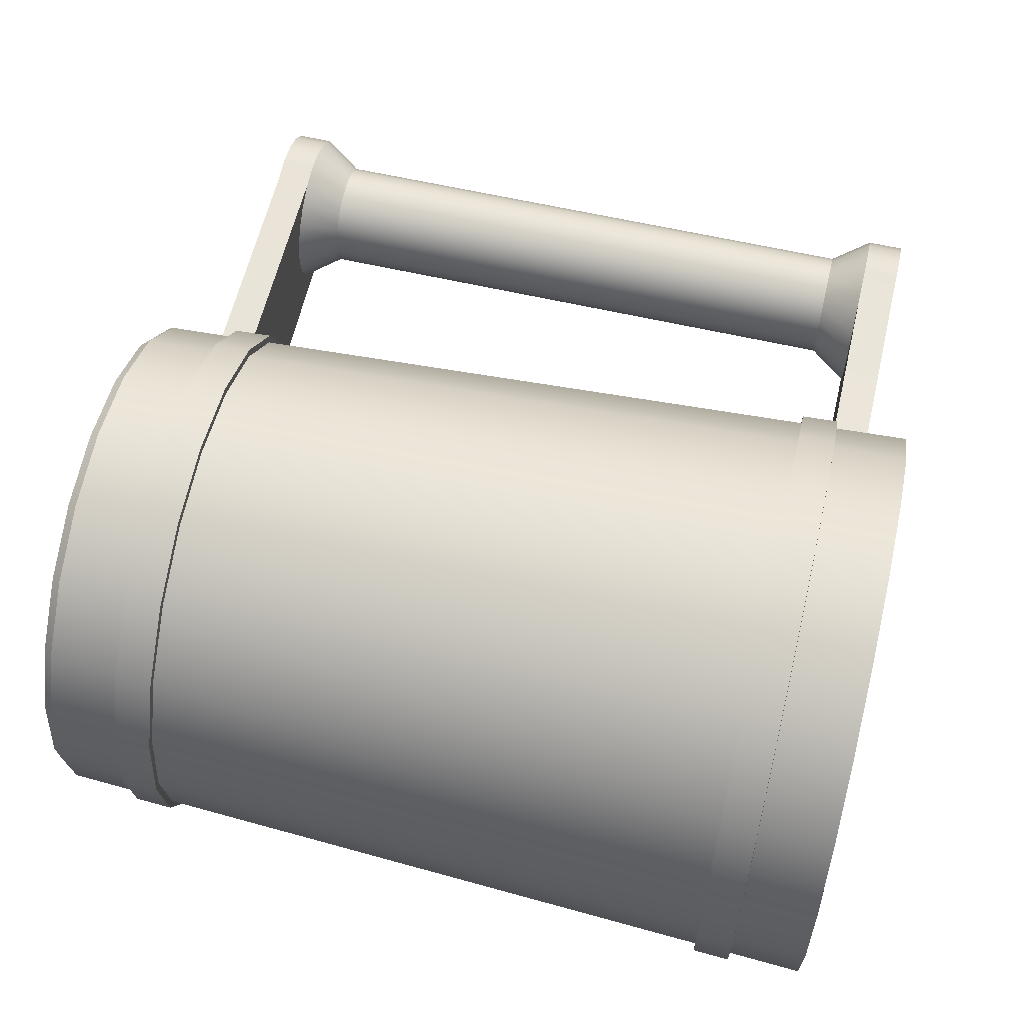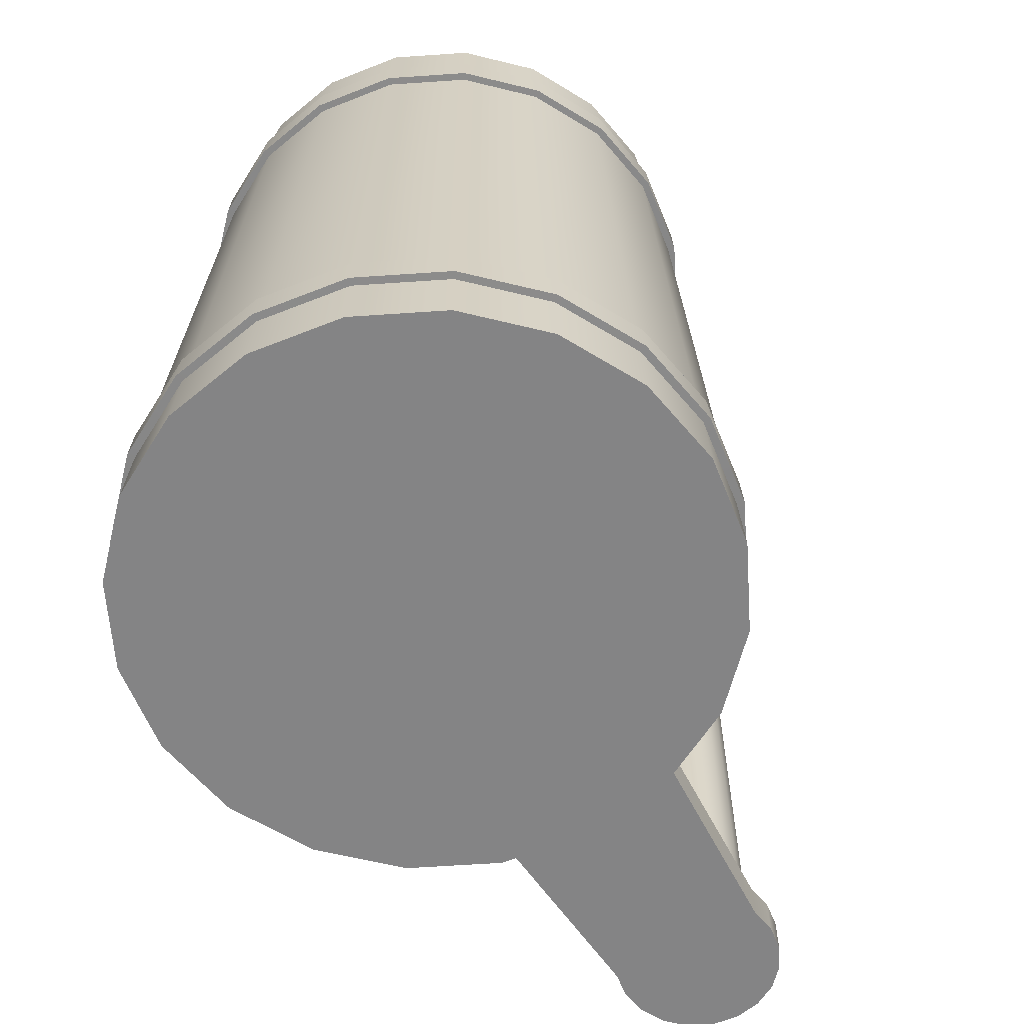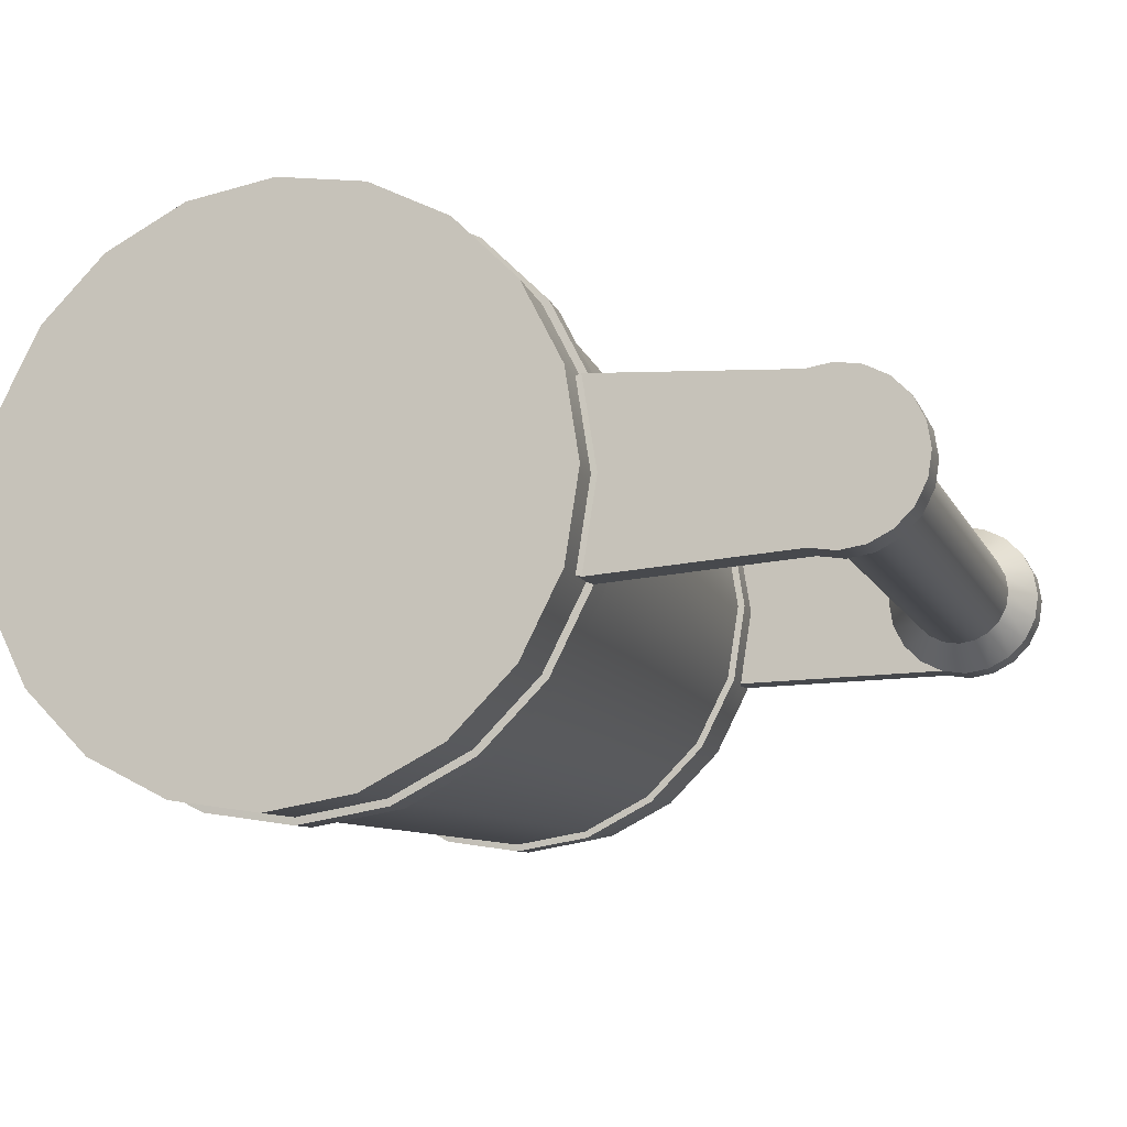
<metadata>
{"format":"obj","ext":"obj","renderer":"f3d","projection":"perspective","resolution":1024,"background":"white","views":[{"elev":60.8,"azim":-76.8,"up":"+Z"},{"elev":-61.5,"azim":-59.0,"up":"+Y"},{"elev":-11.4,"azim":17.6,"up":"+Z"}]}
</metadata>
<code>
g default
v 7.537 -0.02789 -2.449
v 6.412 -0.02789 -4.658
v 4.658 -0.02789 -6.412
v 2.449 -0.02789 -7.537
v 0 -0.02789 -7.925
v -2.449 -0.02789 -7.537
v -4.658 -0.02789 -6.412
v -6.412 -0.02789 -4.658
v -7.537 -0.02789 -2.449
v -7.925 -0.02789 0
v -7.537 -0.02789 2.449
v -6.412 -0.02789 4.658
v -4.658 -0.02789 6.412
v -2.449 -0.02789 7.537
v -0 -0.02789 7.925
v 2.449 -0.02789 7.537
v 4.658 -0.02789 6.412
v 6.412 -0.02789 4.658
v 7.537 -0.02789 2.449
v 7.925 -0.02789 0
v 6.599 22.01 -2.144
v 5.613 22.01 -4.078
v 4.078 22.01 -5.613
v 2.144 22.01 -6.599
v 0 22.01 -6.938
v -2.144 22.01 -6.599
v -4.078 22.01 -5.613
v -5.613 22.01 -4.078
v -6.599 22.01 -2.144
v -6.938 22.01 -0
v -6.599 22.01 2.144
v -5.613 22.01 4.078
v -4.078 22.01 5.613
v -2.144 22.01 6.599
v -0 22.01 6.938
v 2.144 22.01 6.599
v 4.078 22.01 5.613
v 5.613 22.01 4.078
v 6.599 22.01 2.144
v 6.938 22.01 -0
v 0 -0.02789 0
v 6.682 20.03 -2.171
v 5.684 20.03 -4.13
v 4.13 20.03 -5.684
v 2.171 20.03 -6.682
v 0 20.03 -7.026
v -2.171 20.03 -6.682
v -4.13 20.03 -5.684
v -5.684 20.03 -4.13
v -6.682 20.03 -2.171
v -7.026 20.03 0
v -6.682 20.03 2.171
v -5.684 20.03 4.13
v -4.13 20.03 5.684
v -2.171 20.03 6.682
v -0 20.03 7.026
v 2.171 20.03 6.682
v 4.13 20.03 5.684
v 5.684 20.03 4.13
v 6.682 20.03 2.171
v 7.026 20.03 0
v 6.726 19 -2.185
v 5.721 19 -4.157
v 4.157 19 -5.721
v 2.185 19 -6.726
v 0 19 -7.072
v -2.185 19 -6.726
v -4.157 19 -5.721
v -5.721 19 -4.157
v -6.726 19 -2.185
v -7.072 19 0
v -6.726 19 2.185
v -5.721 19 4.157
v -4.157 19 5.721
v -2.185 19 6.726
v -0 19 7.072
v 2.185 19 6.726
v 4.157 19 5.721
v 5.721 19 4.157
v 6.726 19 2.185
v 7.072 19 0
v 7.451 1.998 -2.421
v 6.338 1.998 -4.605
v 4.605 1.998 -6.338
v 2.421 1.998 -7.451
v 0 1.998 -7.834
v -2.421 1.998 -7.451
v -4.605 1.998 -6.338
v -6.338 1.998 -4.605
v -7.451 1.998 -2.421
v -7.834 1.998 -1e-06
v -7.451 1.998 2.421
v -6.338 1.998 4.605
v -4.605 1.998 6.338
v -2.421 1.998 7.451
v -0 1.998 7.834
v 2.421 1.998 7.451
v 4.605 1.998 6.338
v 6.338 1.998 4.605
v 7.451 1.998 2.421
v 7.834 1.998 0
v 7.408 3.004 -2.407
v 7.789 3.004 0
v 7.408 3.004 2.407
v 6.302 3.004 4.578
v 4.578 3.004 6.302
v 2.407 3.004 7.408
v -0 3.004 7.789
v -2.407 3.004 7.408
v -4.578 3.004 6.302
v -6.302 3.004 4.578
v -7.408 3.004 2.407
v -7.789 3.004 0
v -7.408 3.004 -2.407
v -6.302 3.004 -4.578
v -4.578 3.004 -6.302
v -2.407 3.004 -7.408
v 0 3.004 -7.789
v 2.407 3.004 -7.408
v 4.578 3.004 -6.302
v 6.302 3.004 -4.578
v 6.214 22.01 -2.019
v 5.286 22.01 -3.84
v 3.84 22.01 -5.286
v 2.019 22.01 -6.214
v -0 22.01 -6.533
v -2.019 22.01 -6.214
v -3.84 22.01 -5.286
v -5.286 22.01 -3.84
v -6.214 22.01 -2.019
v -6.533 22.01 -0
v -6.214 22.01 2.019
v -5.286 22.01 3.84
v -3.84 22.01 5.286
v -2.019 22.01 6.214
v -0 22.01 6.533
v 2.019 22.01 6.214
v 3.84 22.01 5.286
v 5.286 22.01 3.84
v 6.214 22.01 2.019
v 6.533 22.01 -0
v 6.214 2.005 -2.019
v 5.286 2.005 -3.84
v -0 2.005 -0
v 3.84 2.005 -5.286
v 2.019 2.005 -6.214
v -0 2.005 -6.533
v -2.019 2.005 -6.214
v -3.84 2.005 -5.286
v -5.286 2.005 -3.84
v -6.214 2.005 -2.019
v -6.533 2.005 -0
v -6.214 2.005 2.019
v -5.286 2.005 3.84
v -3.84 2.005 5.286
v -2.019 2.005 6.214
v -0 2.005 6.533
v 2.019 2.005 6.214
v 3.84 2.005 5.286
v 5.286 2.005 3.84
v 6.214 2.005 2.019
v 6.533 2.005 -0
v 7.643 2.007 -2.483
v 6.502 2.007 -4.724
v 6.465 3.014 -4.697
v 7.6 3.014 -2.469
v 4.724 2.007 -6.502
v 4.697 3.014 -6.465
v 2.483 2.007 -7.643
v 2.469 3.014 -7.6
v 1e-06 2.007 -8.037
v 0 3.014 -7.991
v -2.483 2.007 -7.643
v -2.469 3.014 -7.6
v -4.724 2.007 -6.502
v -4.697 3.014 -6.465
v -6.502 2.007 -4.724
v -6.465 3.014 -4.697
v -7.643 2.007 -2.483
v -7.6 3.014 -2.469
v -8.037 2.007 -0
v -7.991 3.014 1e-06
v -7.643 2.007 2.483
v -7.6 3.014 2.469
v -6.502 2.007 4.724
v -6.465 3.014 4.697
v -4.724 2.007 6.502
v -4.697 3.014 6.465
v -2.483 2.007 7.643
v -2.469 3.014 7.6
v 2e-06 2.007 8.037
v 1e-06 3.014 7.991
v 2.483 2.007 7.643
v 2.469 3.014 7.6
v 4.724 2.007 6.502
v 4.697 3.014 6.465
v 6.502 2.007 4.724
v 6.465 3.014 4.697
v 7.643 2.007 2.483
v 7.6 3.014 2.469
v 8.037 2.007 1e-06
v 7.991 3.014 1e-06
v 6.918 19.01 -2.248
v 5.885 19.01 -4.276
v 5.848 20.04 -4.249
v 6.874 20.04 -2.234
v 4.276 19.01 -5.885
v 4.249 20.04 -5.848
v 2.248 19.01 -6.918
v 2.234 20.04 -6.874
v -0 19.01 -7.274
v 0 20.04 -7.228
v -2.248 19.01 -6.918
v -2.234 20.04 -6.874
v -4.276 19.01 -5.885
v -4.249 20.04 -5.848
v -5.885 19.01 -4.276
v -5.848 20.04 -4.249
v -6.918 19.01 -2.248
v -6.874 20.04 -2.234
v -7.274 19.01 1e-06
v -7.228 20.04 -0
v -6.918 19.01 2.248
v -6.874 20.04 2.234
v -5.885 19.01 4.276
v -5.848 20.04 4.249
v -4.276 19.01 5.885
v -4.249 20.04 5.848
v -2.248 19.01 6.918
v -2.234 20.04 6.874
v -2e-06 19.01 7.274
v -0 20.04 7.228
v 2.248 19.01 6.918
v 2.234 20.04 6.874
v 4.276 19.01 5.885
v 4.249 20.04 5.848
v 5.885 19.01 4.276
v 5.848 20.04 4.249
v 6.918 19.01 2.248
v 6.874 20.04 2.234
v 7.274 19.01 2e-06
v 7.228 20.04 1e-06
v 6.402 22.28 -2.08
v 5.446 22.28 -3.957
v 3.957 22.28 -5.446
v 2.08 22.28 -6.402
v -0 22.28 -6.731
v -2.08 22.28 -6.402
v -3.957 22.28 -5.446
v -5.446 22.28 -3.957
v -6.402 22.28 -2.08
v -6.731 22.28 -0
v -6.402 22.28 2.08
v -5.446 22.28 3.957
v -3.957 22.28 5.446
v -2.08 22.28 6.402
v -0 22.28 6.731
v 2.08 22.28 6.402
v 3.957 22.28 5.446
v 5.446 22.28 3.957
v 6.402 22.28 2.08
v 6.731 22.28 -0
v 6.639 20.99 2.164
v 6.983 20.99 0
v 6.831 21 2.227
v 7.185 21 1e-06
v 6.639 20.99 -2.164
v 6.831 21 -2.227
v 15.9 1.002 -0.6916
v 15.58 1.002 -1.315
v 15.08 1.002 -1.811
v 14.46 1.002 -2.128
v 13.77 1.002 -2.238
v 13.08 1.002 -2.128
v 12.45 1.002 -1.811
v 11.96 1.002 -1.315
v 11.64 1.002 -0.6916
v 11.53 1.002 0
v 11.64 1.002 0.6916
v 11.96 1.002 1.315
v 12.45 1.002 1.811
v 13.08 1.002 2.128
v 13.77 1.002 2.238
v 14.46 1.002 2.128
v 15.08 1.002 1.811
v 15.58 1.002 1.315
v 15.9 1.002 0.6916
v 16.01 1.002 0
v 15.9 21 -0.6916
v 15.58 21 -1.315
v 15.08 21 -1.811
v 14.46 21 -2.128
v 13.77 21 -2.238
v 13.08 21 -2.128
v 12.45 21 -1.811
v 11.96 21 -1.315
v 11.64 21 -0.6916
v 11.53 21 -0
v 11.64 21 0.6916
v 11.96 21 1.315
v 12.45 21 1.811
v 13.08 21 2.128
v 13.77 21 2.238
v 14.46 21 2.128
v 15.08 21 1.811
v 15.58 21 1.315
v 15.9 21 0.6916
v 16.01 21 0
v 13.77 1.002 0
v 13.77 21 -0
v 15.9 20.04 -0.6916
v 15.58 20.04 -1.315
v 15.08 20.04 -1.811
v 14.46 20.04 -2.128
v 13.77 20.04 -2.238
v 13.08 20.04 -2.128
v 12.45 20.04 -1.811
v 11.96 20.04 -1.315
v 11.64 20.04 -0.6916
v 11.53 20.04 -0
v 11.64 20.04 0.6916
v 11.96 20.04 1.315
v 12.45 20.04 1.811
v 13.08 20.04 2.128
v 13.77 20.04 2.238
v 14.46 20.04 2.128
v 15.08 20.04 1.811
v 15.58 20.04 1.315
v 15.9 20.04 0.6916
v 16.01 20.04 -0
v 7.451 0.9974 2.421
v 7.834 0.9974 -1e-06
v 8.037 1.006 0
v 7.643 1.006 2.483
v 7.451 0.9974 -2.421
v 7.643 1.006 -2.483
v 15.9 2.008 -0.6916
v 15.58 2.008 -1.315
v 15.08 2.008 -1.811
v 14.46 2.008 -2.128
v 13.77 2.008 -2.238
v 13.08 2.008 -2.128
v 12.45 2.008 -1.811
v 11.96 2.008 -1.315
v 11.64 2.008 -0.6916
v 11.53 2.008 -0
v 11.64 2.008 0.6916
v 11.96 2.008 1.315
v 12.45 2.008 1.811
v 13.08 2.008 2.128
v 13.77 2.008 2.238
v 14.46 2.008 2.128
v 15.08 2.008 1.811
v 15.58 2.008 1.315
v 15.9 2.008 0.6916
v 16.01 2.008 -0
v 15.2 3.073 -0.4651
v 14.99 3.073 -0.8847
v 14.99 18.97 -0.8847
v 15.2 18.97 -0.4651
v 14.65 3.073 -1.218
v 14.65 18.97 -1.218
v 14.23 3.073 -1.431
v 14.23 18.97 -1.431
v 13.77 3.073 -1.505
v 13.77 18.97 -1.505
v 13.3 3.073 -1.431
v 13.3 18.97 -1.431
v 12.88 3.073 -1.218
v 12.88 18.97 -1.218
v 12.55 3.073 -0.8847
v 12.55 18.97 -0.8847
v 12.34 3.073 -0.4651
v 12.34 18.97 -0.4651
v 12.26 3.073 -0
v 12.26 18.97 -0
v 12.34 3.073 0.4651
v 12.34 18.97 0.4651
v 12.55 3.073 0.8847
v 12.55 18.97 0.8847
v 12.88 3.073 1.218
v 12.88 18.97 1.218
v 13.3 3.073 1.431
v 13.3 18.97 1.431
v 13.77 3.073 1.505
v 13.77 18.97 1.505
v 14.23 3.073 1.431
v 14.23 18.97 1.431
v 14.65 3.073 1.218
v 14.65 18.97 1.218
v 14.99 3.073 0.8847
v 14.99 18.97 0.8847
v 15.2 3.073 0.4651
v 15.2 18.97 0.4651
v 15.27 3.073 -0
v 15.27 18.97 -0
g pCylinder3
f 42 43 22 21
f 43 44 23 22
f 44 45 24 23
f 45 46 25 24
f 46 47 26 25
f 47 48 27 26
f 48 49 28 27
f 49 50 29 28
f 50 51 30 29
f 51 52 31 30
f 52 53 32 31
f 53 54 33 32
f 54 55 34 33
f 55 56 35 34
f 56 57 36 35
f 57 58 37 36
f 58 59 38 37
f 59 60 39 38
f 60 61 40 39
f 61 42 21 40
f 2 1 41
f 3 2 41
f 4 3 41
f 5 4 41
f 6 5 41
f 7 6 41
f 8 7 41
f 9 8 41
f 10 9 41
f 11 10 41
f 12 11 41
f 13 12 41
f 14 13 41
f 15 14 41
f 16 15 41
f 17 16 41
f 18 17 41
f 19 18 41
f 20 19 41
f 1 20 41
f 142 143 144
f 143 145 144
f 145 146 144
f 146 147 144
f 147 148 144
f 148 149 144
f 149 150 144
f 150 151 144
f 151 152 144
f 152 153 144
f 153 154 144
f 154 155 144
f 155 156 144
f 156 157 144
f 157 158 144
f 158 159 144
f 159 160 144
f 160 161 144
f 161 162 144
f 162 142 144
f 203 204 205 206
f 204 207 208 205
f 207 209 210 208
f 209 211 212 210
f 211 213 214 212
f 213 215 216 214
f 215 217 218 216
f 217 219 220 218
f 219 221 222 220
f 221 223 224 222
f 223 225 226 224
f 225 227 228 226
f 227 229 230 228
f 229 231 232 230
f 231 233 234 232
f 233 235 236 234
f 235 237 238 236
f 237 239 240 238
f 239 241 242 240
f 241 203 206 242
f 163 164 165 166
f 164 167 168 165
f 167 169 170 168
f 169 171 172 170
f 171 173 174 172
f 173 175 176 174
f 175 177 178 176
f 177 179 180 178
f 179 181 182 180
f 181 183 184 182
f 183 185 186 184
f 185 187 188 186
f 187 189 190 188
f 189 191 192 190
f 191 193 194 192
f 193 195 196 194
f 195 197 198 196
f 197 199 200 198
f 199 201 202 200
f 201 163 166 202
f 1 2 83 82
f 2 3 84 83
f 3 4 85 84
f 4 5 86 85
f 5 6 87 86
f 6 7 88 87
f 7 8 89 88
f 8 9 90 89
f 9 10 91 90
f 10 11 92 91
f 11 12 93 92
f 12 13 94 93
f 13 14 95 94
f 14 15 96 95
f 15 16 97 96
f 16 17 98 97
f 17 18 99 98
f 18 19 100 99
f 19 20 101 100
f 20 1 82 101
f 103 102 62 81
f 104 103 81 80
f 105 104 80 79
f 106 105 79 78
f 107 106 78 77
f 108 107 77 76
f 109 108 76 75
f 110 109 75 74
f 111 110 74 73
f 112 111 73 72
f 113 112 72 71
f 114 113 71 70
f 115 114 70 69
f 116 115 69 68
f 117 116 68 67
f 118 117 67 66
f 119 118 66 65
f 120 119 65 64
f 121 120 64 63
f 102 121 63 62
f 243 244 123 122
f 244 245 124 123
f 245 246 125 124
f 246 247 126 125
f 247 248 127 126
f 248 249 128 127
f 249 250 129 128
f 250 251 130 129
f 251 252 131 130
f 252 253 132 131
f 253 254 133 132
f 254 255 134 133
f 255 256 135 134
f 256 257 136 135
f 257 258 137 136
f 258 259 138 137
f 259 260 139 138
f 260 261 140 139
f 261 262 141 140
f 262 243 122 141
f 122 123 143 142
f 123 124 145 143
f 124 125 146 145
f 125 126 147 146
f 126 127 148 147
f 127 128 149 148
f 128 129 150 149
f 129 130 151 150
f 130 131 152 151
f 131 132 153 152
f 132 133 154 153
f 133 134 155 154
f 134 135 156 155
f 135 136 157 156
f 136 137 158 157
f 137 138 159 158
f 138 139 160 159
f 139 140 161 160
f 140 141 162 161
f 141 122 142 162
f 82 83 164 163
f 121 102 166 165
f 83 84 167 164
f 120 121 165 168
f 84 85 169 167
f 119 120 168 170
f 85 86 171 169
f 118 119 170 172
f 86 87 173 171
f 117 118 172 174
f 87 88 175 173
f 116 117 174 176
f 88 89 177 175
f 115 116 176 178
f 89 90 179 177
f 114 115 178 180
f 90 91 181 179
f 113 114 180 182
f 91 92 183 181
f 112 113 182 184
f 92 93 185 183
f 111 112 184 186
f 93 94 187 185
f 110 111 186 188
f 94 95 189 187
f 109 110 188 190
f 95 96 191 189
f 108 109 190 192
f 96 97 193 191
f 107 108 192 194
f 97 98 195 193
f 106 107 194 196
f 98 99 197 195
f 105 106 196 198
f 99 100 199 197
f 104 105 198 200
f 331 332 333 334
f 103 104 200 202
f 332 335 336 333
f 102 103 202 166
f 62 63 204 203
f 43 42 206 205
f 63 64 207 204
f 44 43 205 208
f 64 65 209 207
f 45 44 208 210
f 65 66 211 209
f 46 45 210 212
f 66 67 213 211
f 47 46 212 214
f 67 68 215 213
f 48 47 214 216
f 68 69 217 215
f 49 48 216 218
f 69 70 219 217
f 50 49 218 220
f 70 71 221 219
f 51 50 220 222
f 71 72 223 221
f 52 51 222 224
f 72 73 225 223
f 53 52 224 226
f 73 74 227 225
f 54 53 226 228
f 74 75 229 227
f 55 54 228 230
f 75 76 231 229
f 56 55 230 232
f 76 77 233 231
f 57 56 232 234
f 77 78 235 233
f 58 57 234 236
f 78 79 237 235
f 59 58 236 238
f 79 80 239 237
f 60 59 238 240
f 80 81 241 239
f 264 263 265 266
f 81 62 203 241
f 267 264 266 268
f 21 22 244 243
f 22 23 245 244
f 23 24 246 245
f 24 25 247 246
f 25 26 248 247
f 26 27 249 248
f 27 28 250 249
f 28 29 251 250
f 29 30 252 251
f 30 31 253 252
f 31 32 254 253
f 32 33 255 254
f 33 34 256 255
f 34 35 257 256
f 35 36 258 257
f 36 37 259 258
f 37 38 260 259
f 38 39 261 260
f 39 40 262 261
f 40 21 243 262
f 60 263 264 61
f 240 265 263 60
f 61 264 267 42
f 42 267 268 206
f 302 265 240 324
f 311 312 290 289
f 312 313 291 290
f 313 314 292 291
f 314 315 293 292
f 315 316 294 293
f 324 325 303 302
f 325 326 304 303
f 326 327 305 304
f 327 328 306 305
f 328 329 307 306
f 329 330 308 307
f 330 311 289 308
f 270 269 309
f 271 270 309
f 272 271 309
f 273 272 309
f 274 273 309
f 275 274 309
f 276 275 309
f 277 276 309
f 278 277 309
f 279 278 309
f 280 279 309
f 281 280 309
f 282 281 309
f 283 282 309
f 284 283 309
f 285 284 309
f 286 285 309
f 287 286 309
f 288 287 309
f 269 288 309
f 289 290 310
f 290 291 310
f 291 292 310
f 292 293 310
f 293 294 310
f 294 295 310
f 295 296 310
f 296 297 310
f 297 298 310
f 298 299 310
f 299 300 310
f 300 301 310
f 301 302 310
f 302 303 310
f 303 304 310
f 304 305 310
f 305 306 310
f 306 307 310
f 307 308 310
f 308 289 310
f 357 358 359 360
f 358 361 362 359
f 361 363 364 362
f 363 365 366 364
f 365 367 368 366
f 367 369 370 368
f 369 371 372 370
f 371 373 374 372
f 373 375 376 374
f 375 377 378 376
f 377 379 380 378
f 379 381 382 380
f 381 383 384 382
f 383 385 386 384
f 385 387 388 386
f 387 389 390 388
f 389 391 392 390
f 391 393 394 392
f 393 395 396 394
f 395 357 360 396
f 294 316 206 268
f 298 297 296 295 294 268 266
f 302 301 300 299 298 266 265
f 324 240 242 320 321 322 323
f 320 242 206 316 317 318 319
f 199 100 331 334
f 82 163 336 335
f 201 199 350 349 348 347 346
f 336 163 342 274
f 269 270 338 337
f 270 271 339 338
f 271 272 340 339
f 272 273 341 340
f 273 274 342 341
f 282 283 351 350
f 283 284 352 351
f 284 285 353 352
f 285 286 354 353
f 286 287 355 354
f 287 288 356 355
f 288 269 337 356
f 336 274 275 276 277 278 333
f 201 346 345 344 343 342 163
f 333 278 279 280 281 282 334
f 334 282 350 199
f 337 338 358 357
f 312 311 360 359
f 338 339 361 358
f 313 312 359 362
f 339 340 363 361
f 314 313 362 364
f 340 341 365 363
f 315 314 364 366
f 341 342 367 365
f 316 315 366 368
f 342 343 369 367
f 317 316 368 370
f 343 344 371 369
f 318 317 370 372
f 344 345 373 371
f 319 318 372 374
f 345 346 375 373
f 320 319 374 376
f 346 347 377 375
f 321 320 376 378
f 347 348 379 377
f 322 321 378 380
f 348 349 381 379
f 323 322 380 382
f 349 350 383 381
f 324 323 382 384
f 350 351 385 383
f 325 324 384 386
f 351 352 387 385
f 326 325 386 388
f 352 353 389 387
f 327 326 388 390
f 353 354 391 389
f 328 327 390 392
f 354 355 393 391
f 329 328 392 394
f 355 356 395 393
f 330 329 394 396
f 356 337 357 395
f 311 330 396 360

</code>
